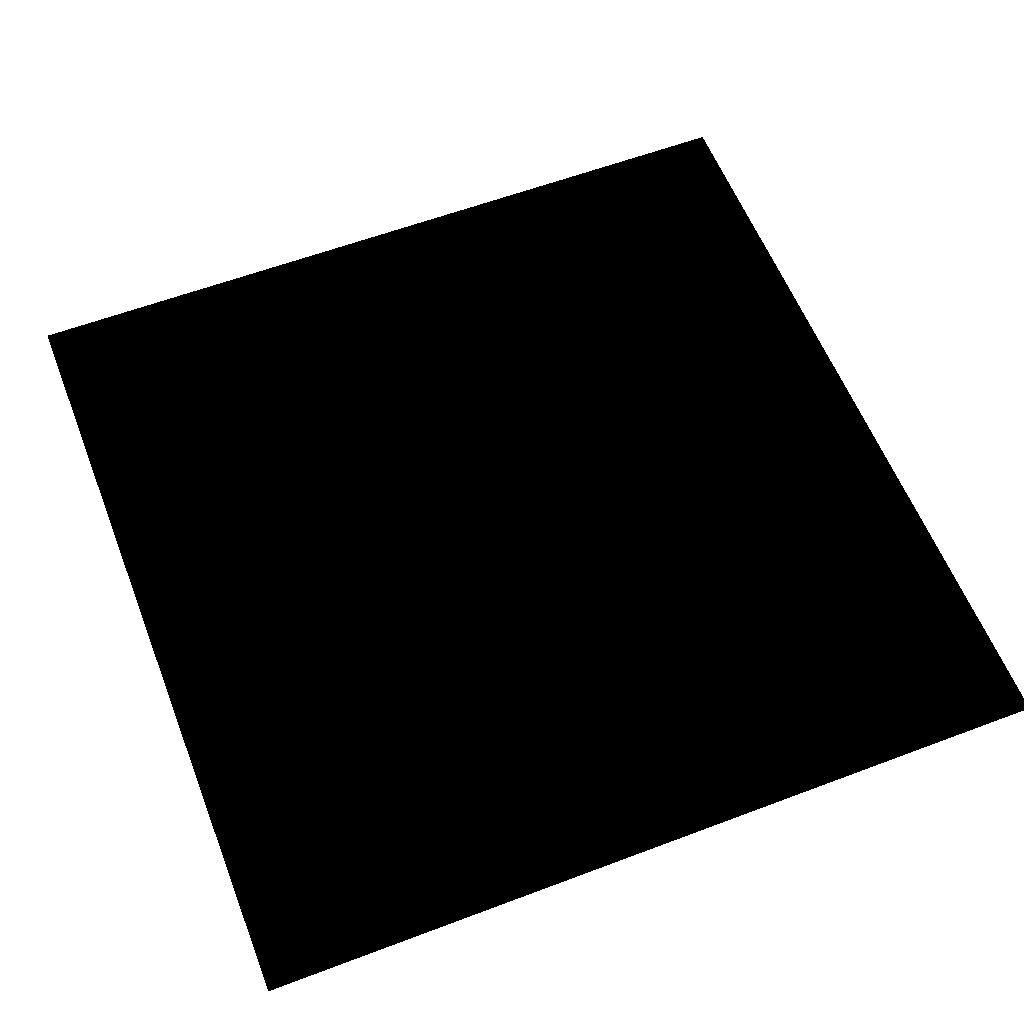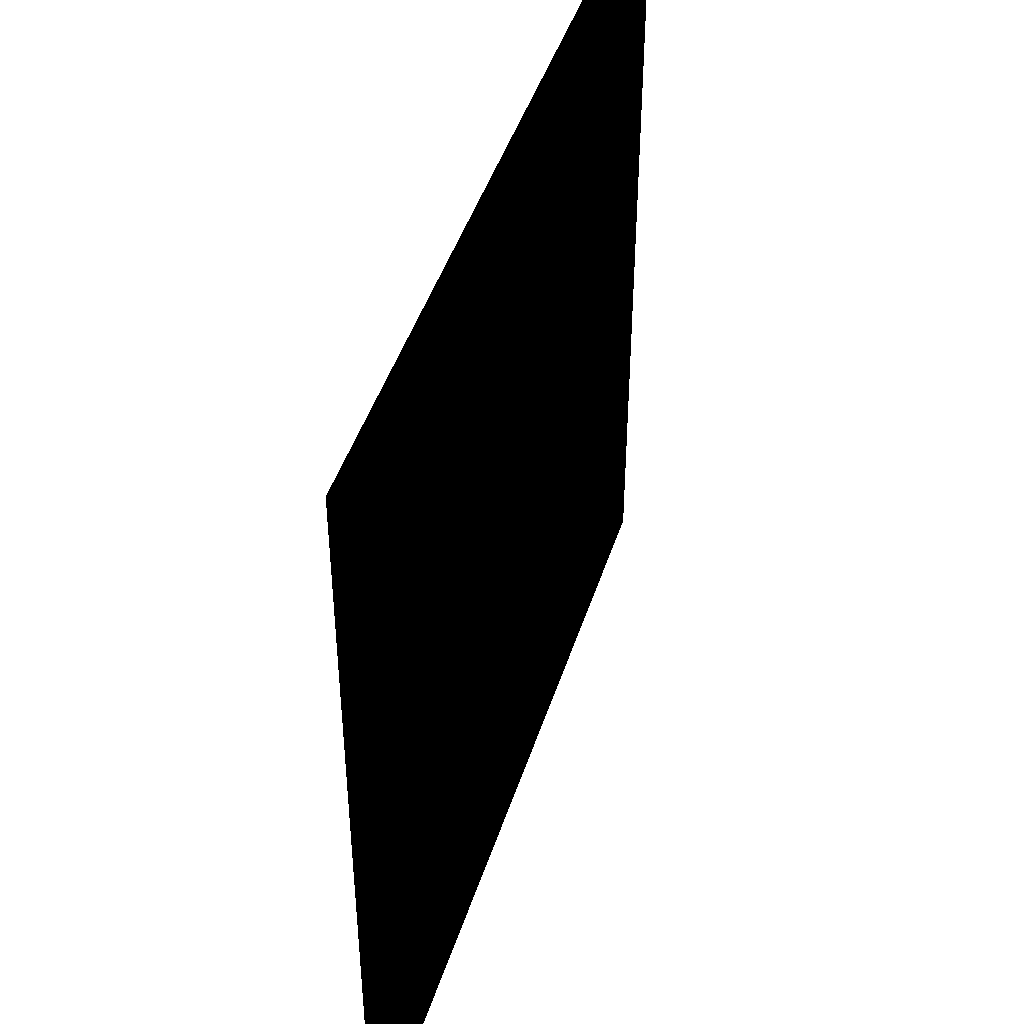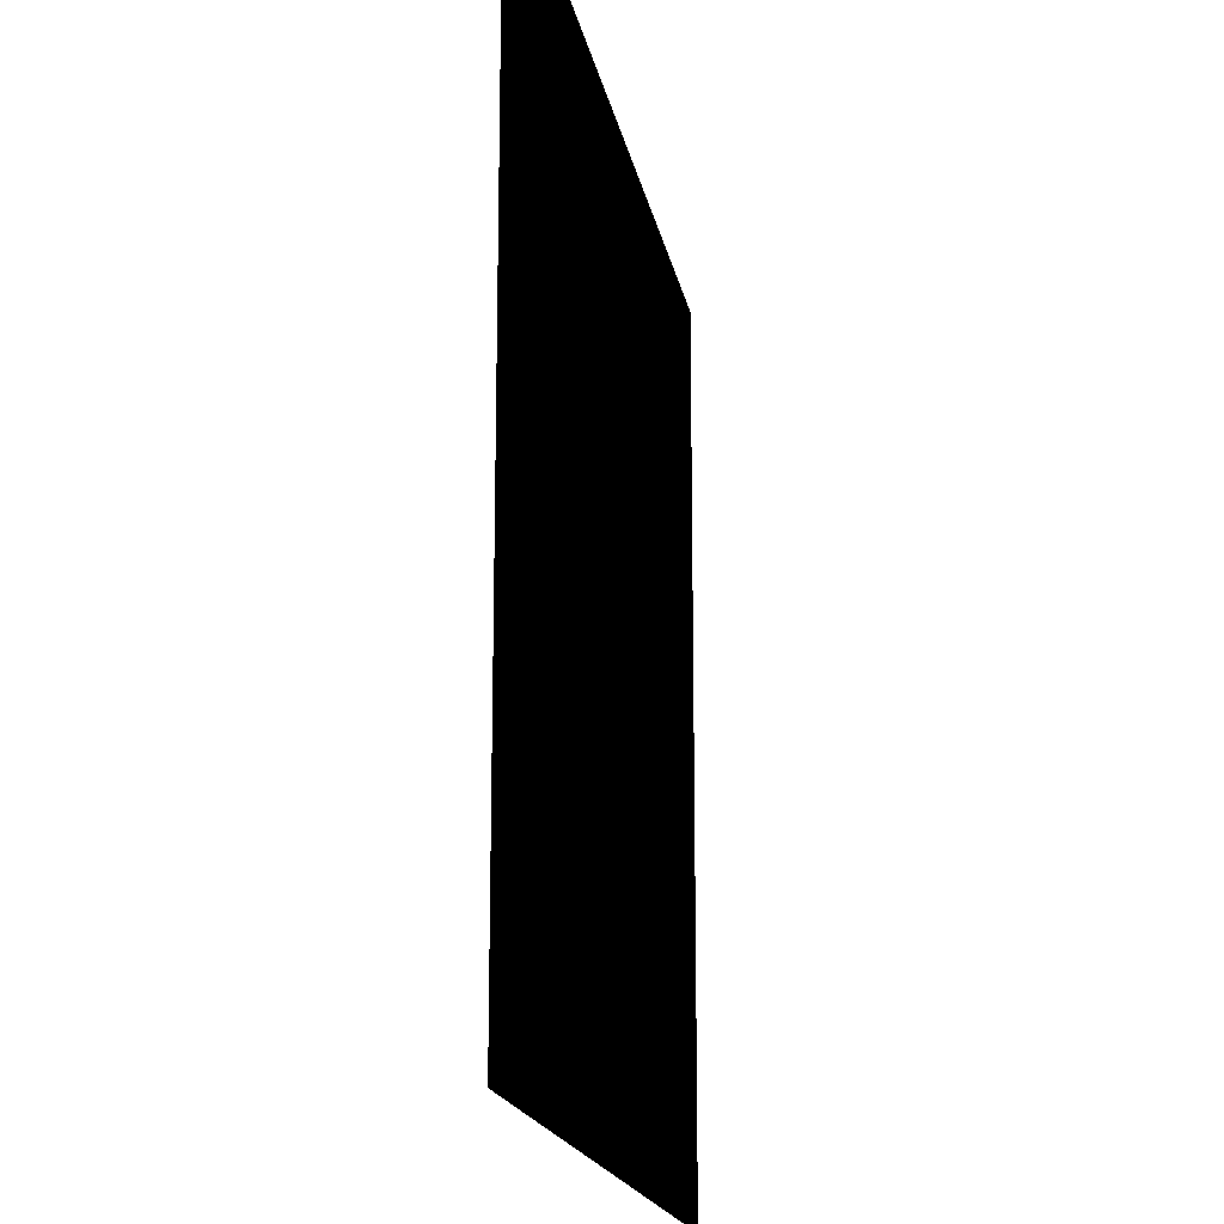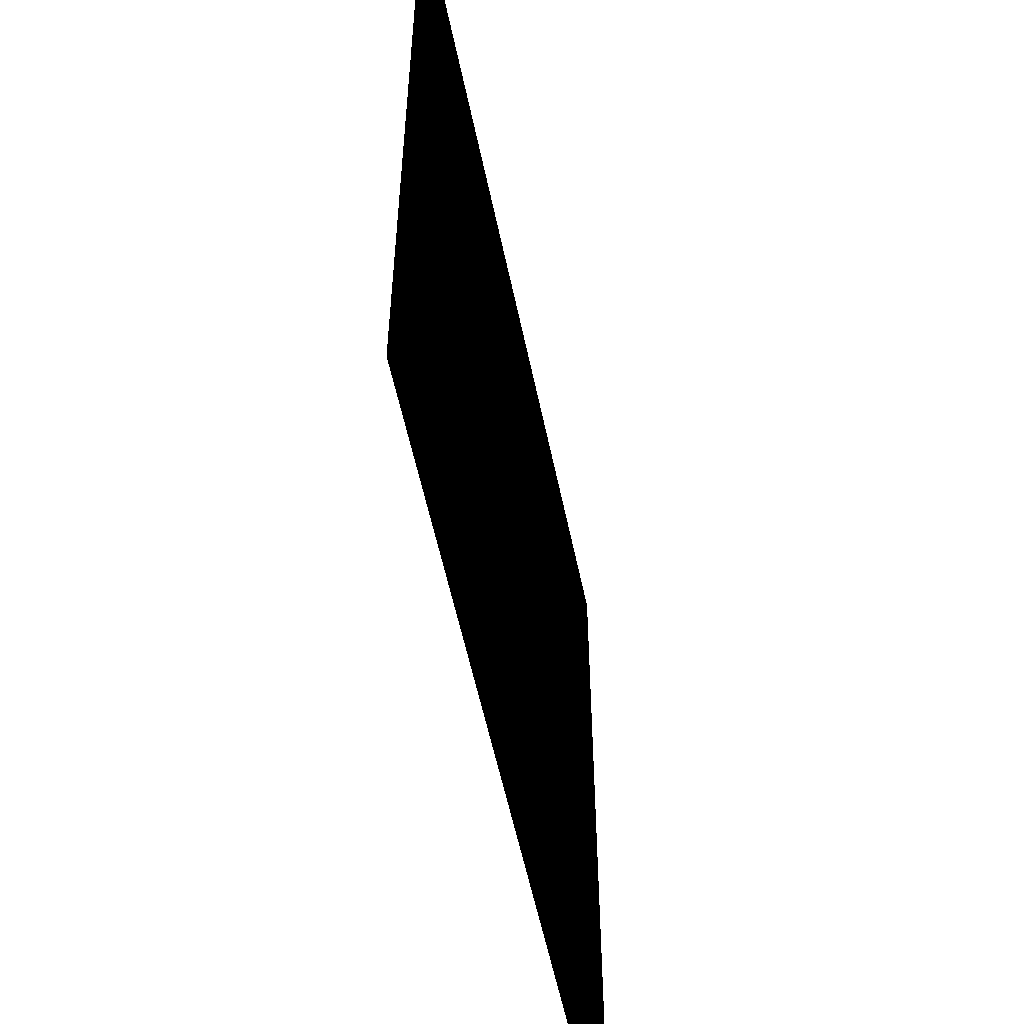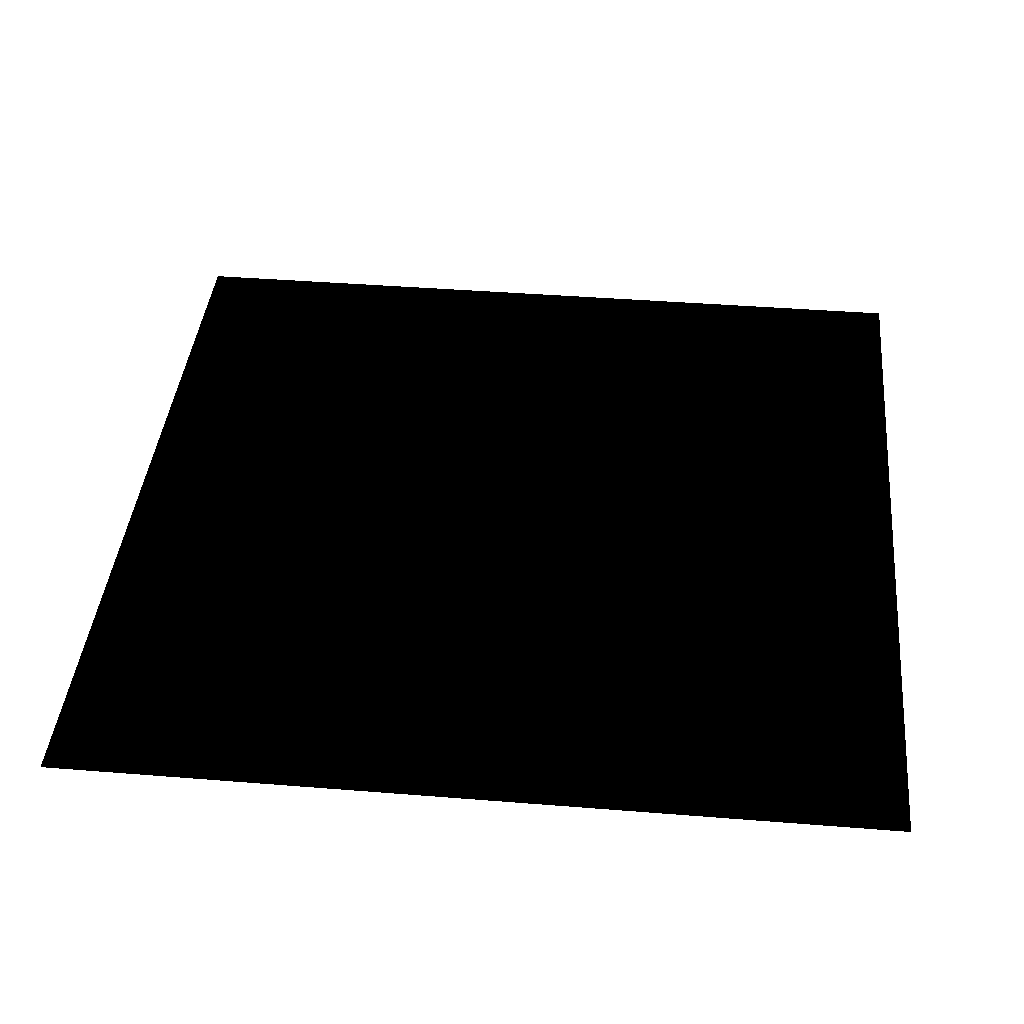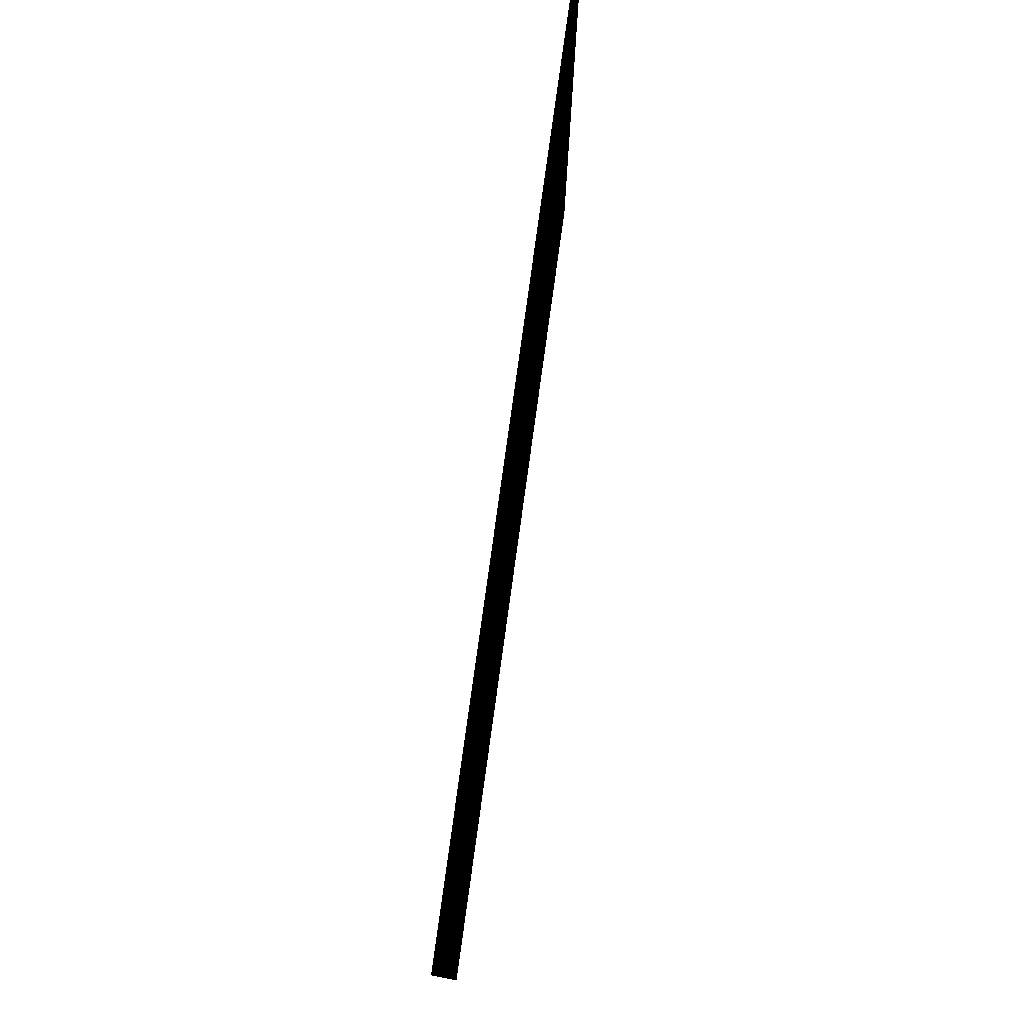
<metadata>
{"format":"obj","ext":"obj","renderer":"f3d","projection":"perspective","resolution":1024,"background":"white","views":[{"elev":59.0,"azim":-21.3,"up":"+Y"},{"elev":45.5,"azim":107.5,"up":"+Z"},{"elev":-17.4,"azim":-80.0,"up":"+Z"},{"elev":-56.1,"azim":101.7,"up":"+Z"},{"elev":40.9,"azim":-174.4,"up":"+Y"},{"elev":79.3,"azim":-82.1,"up":"+Z"}]}
</metadata>
<code>
v 556 548.8 0
v 556 548.8 559.2
v 0 548.8 559.2
v 0 548.8 0
f 1 2 3
f 1 3 4

</code>
